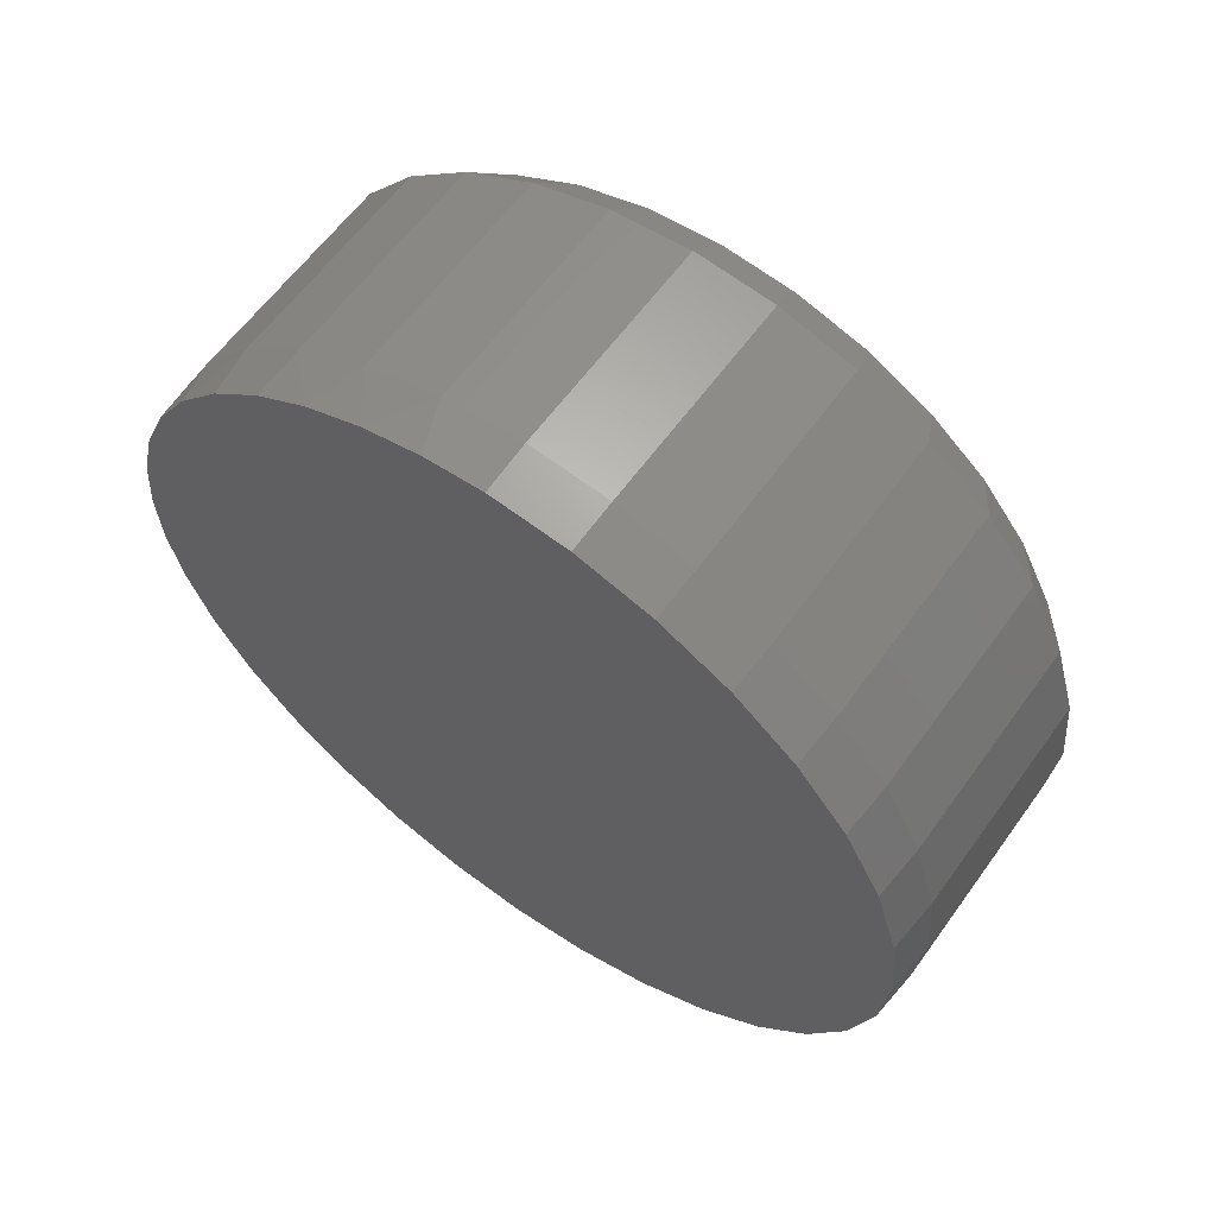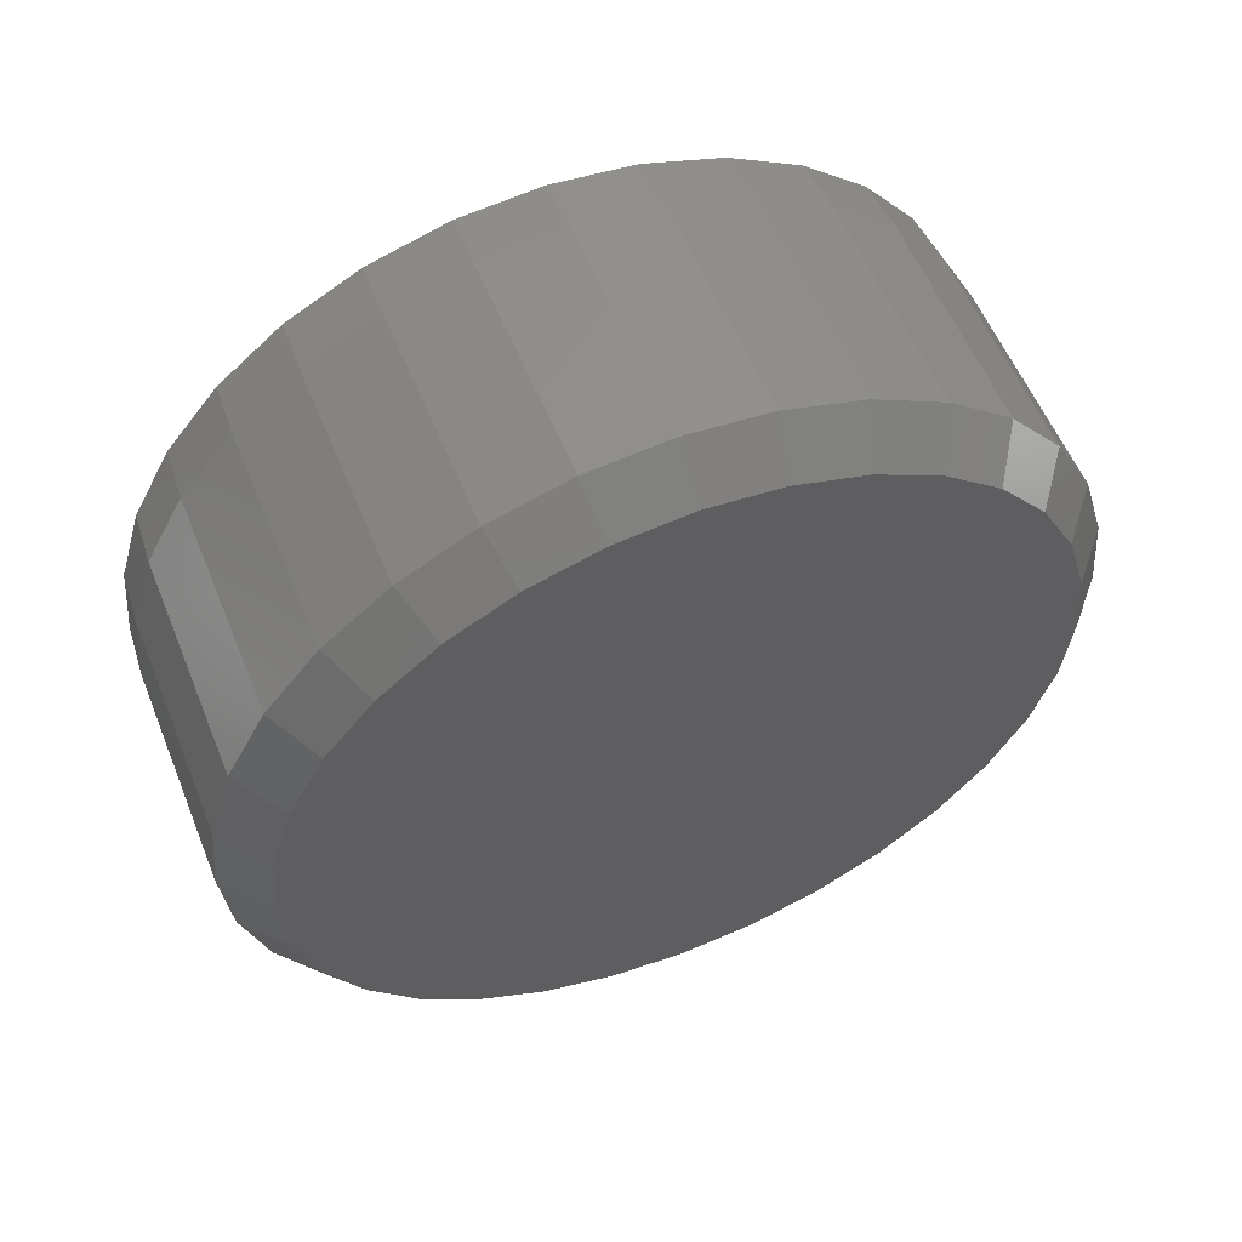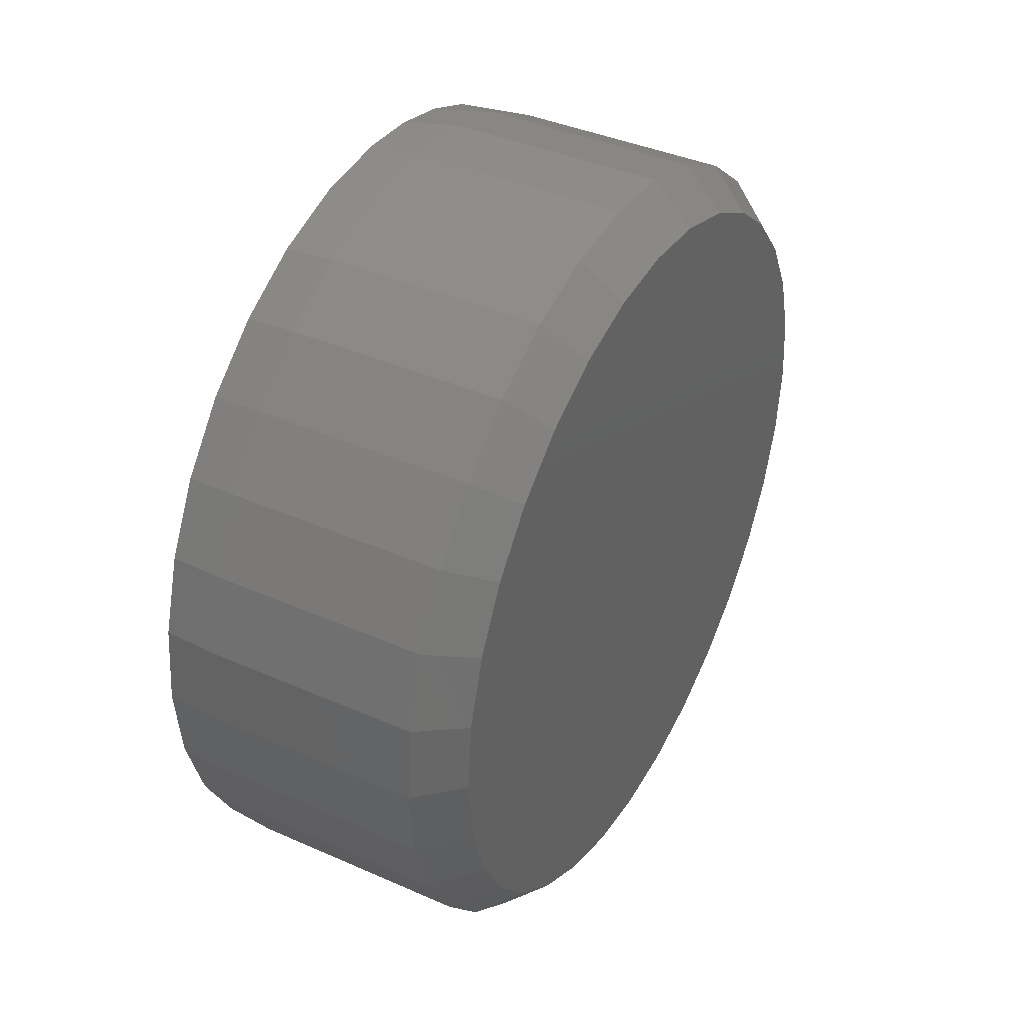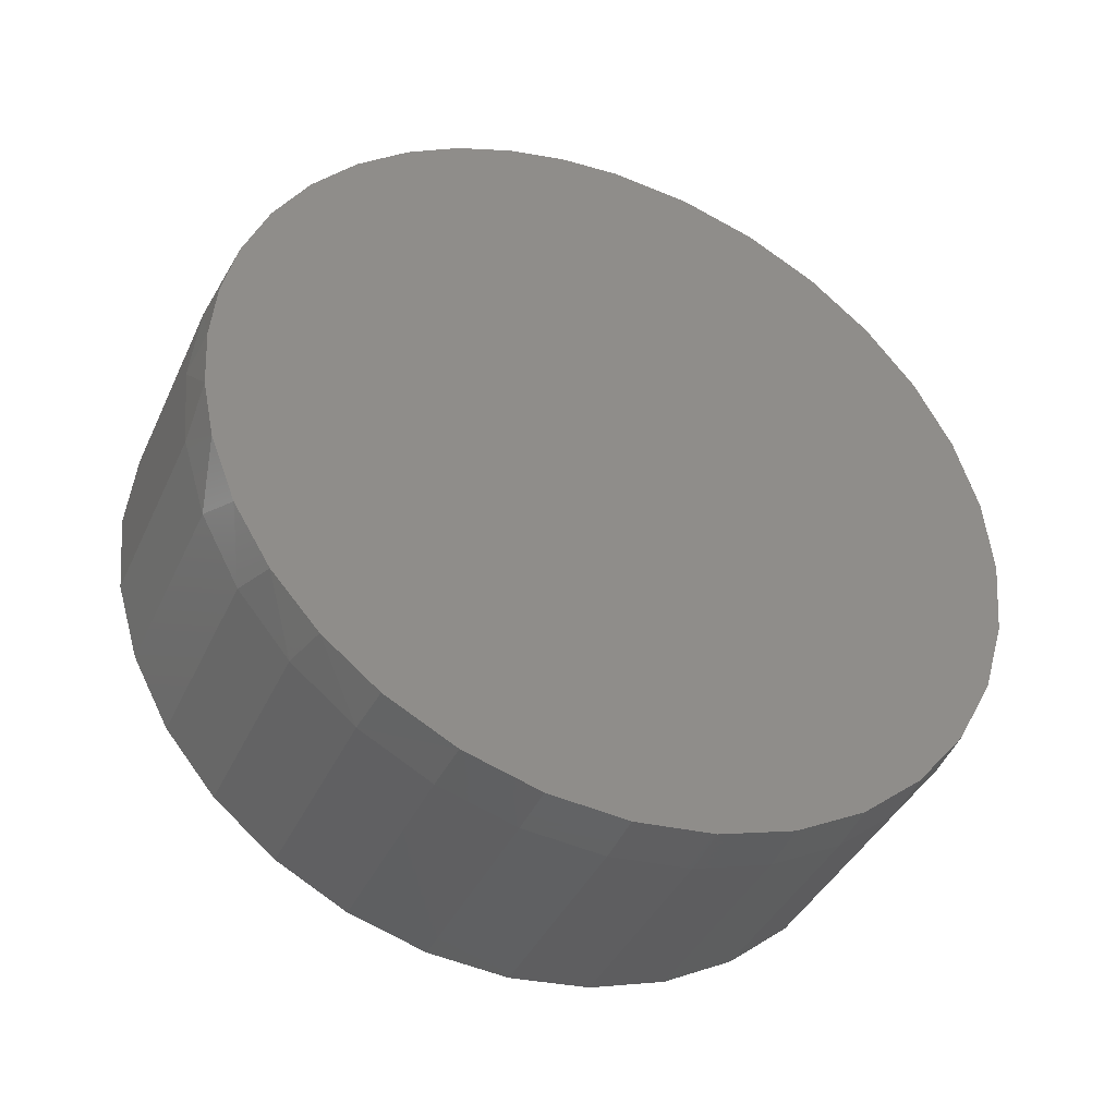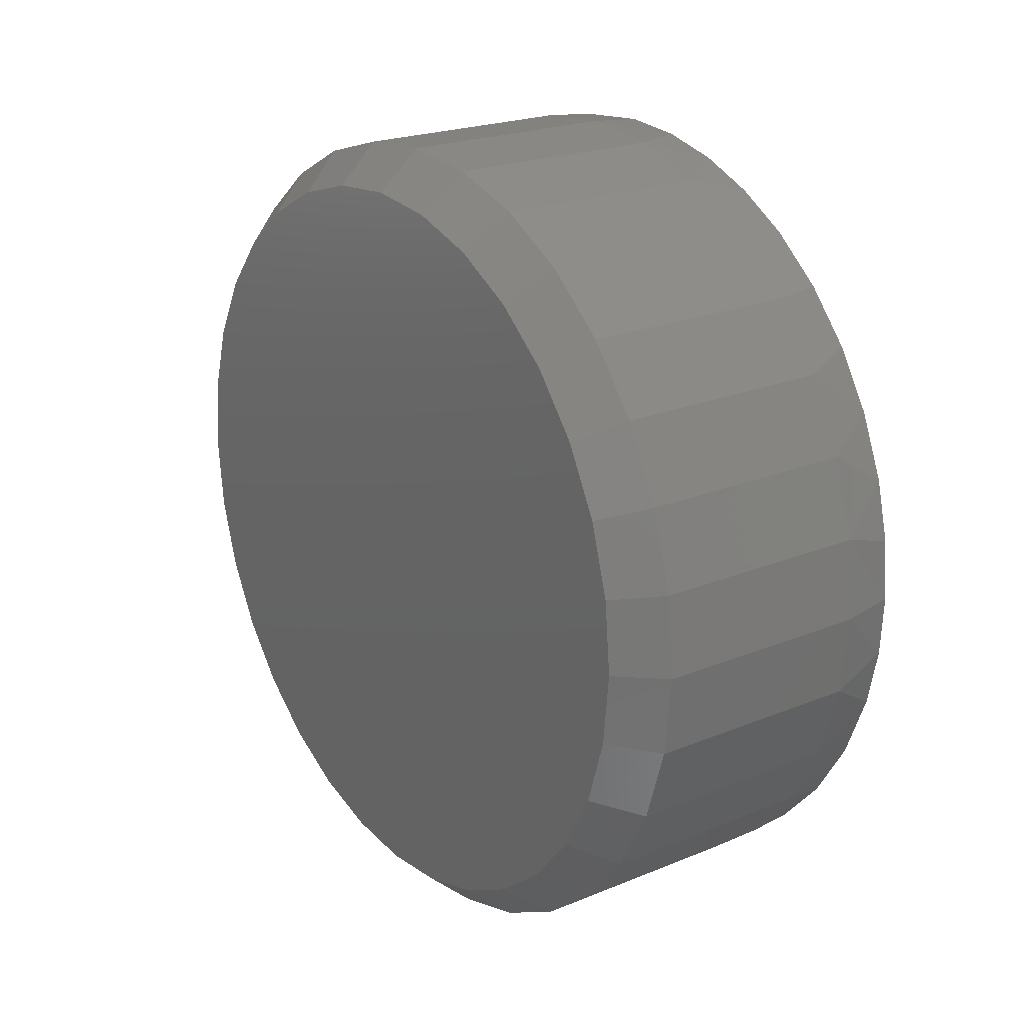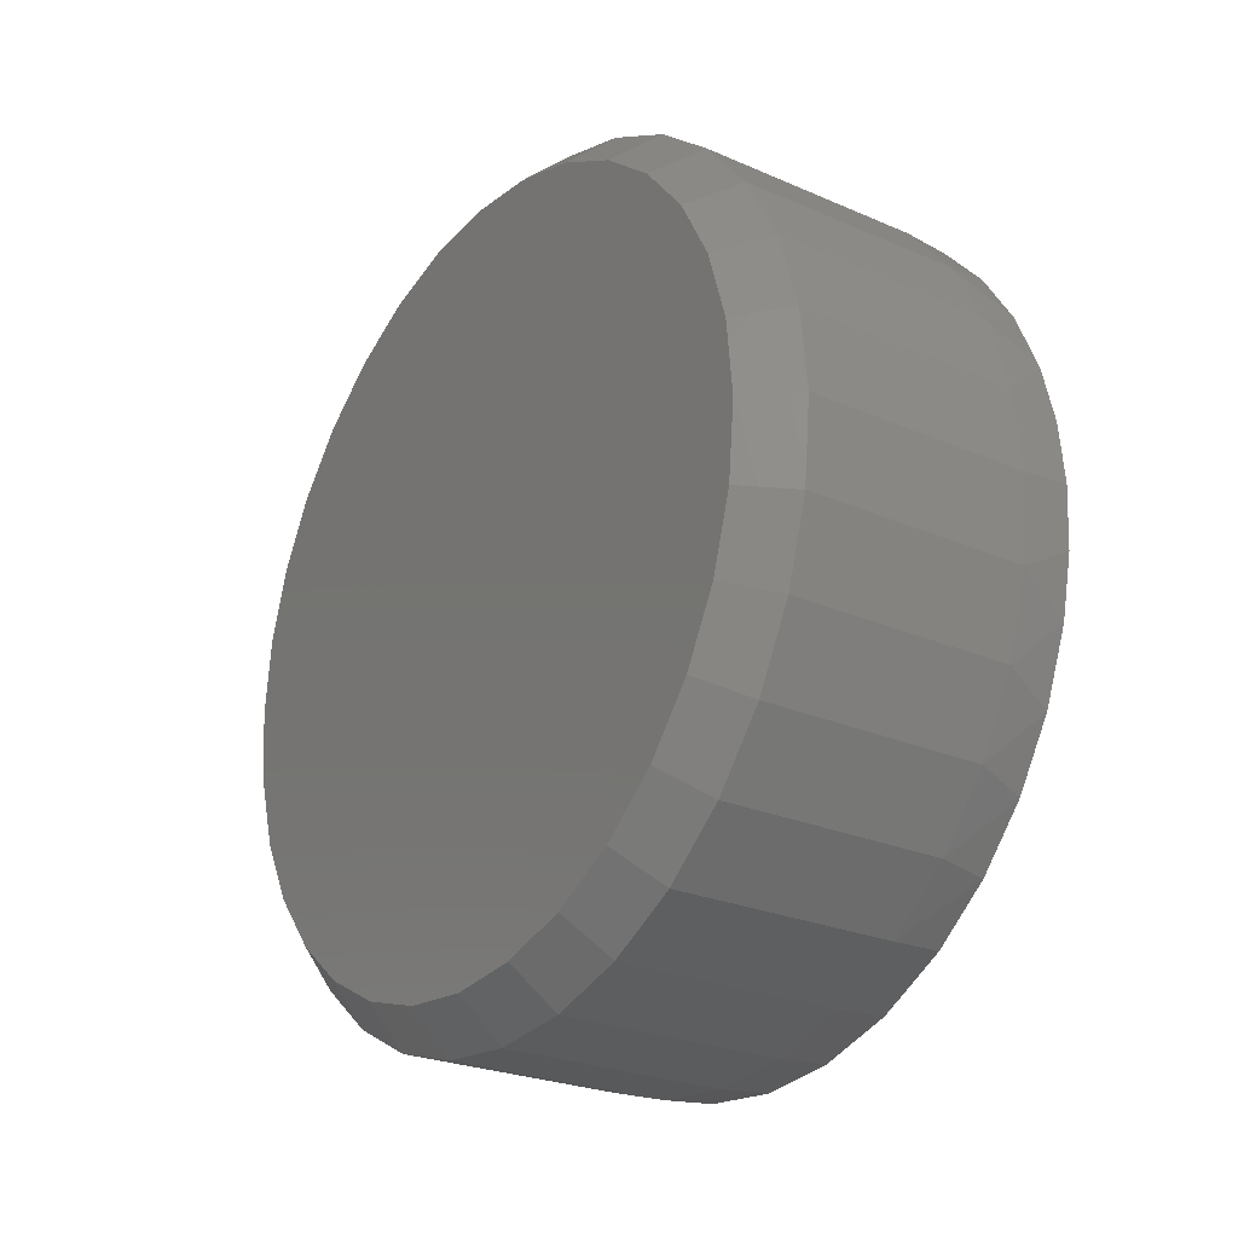
<metadata>
{"format":"stl","ext":"stl","renderer":"f3d","projection":"perspective","resolution":1024,"background":"white","views":[{"elev":61.0,"azim":-54.3,"up":"+Y"},{"elev":56.9,"azim":68.0,"up":"+Z"},{"elev":39.8,"azim":28.6,"up":"+Y"},{"elev":-40.0,"azim":-113.1,"up":"+Y"},{"elev":22.2,"azim":144.6,"up":"+Y"},{"elev":-25.2,"azim":144.9,"up":"+Y"}]}
</metadata>
<code>
# stl→obj: 131 verts, 258 faces
v 0.09375 0.7658 -2.784e-16
v 0.5 0.7658 -2.784e-16
v 0.09375 0.7512 -0.1479
v 0.5 0.7512 -0.1479
v 0.09375 0.7081 -0.29
v 0.5 0.7081 -0.29
v 0.09375 0.6381 -0.4211
v 0.5 0.6381 -0.4211
v 0.09375 0.5438 -0.5359
v 0.5 0.5438 -0.5359
v 0.09375 0.429 -0.6302
v 0.5 0.429 -0.6302
v 0.09375 0.2979 -0.7002
v 0.5 0.2979 -0.7002
v 0.09375 0.1558 -0.7433
v 0.5 0.1558 -0.7433
v 0.09375 0.007895 -0.7579
v 0.5 0.007895 -0.7579
v 0.09375 -0.14 -0.7433
v 0.5 -0.14 -0.7433
v 0.09375 -0.2821 -0.7002
v 0.5 -0.2821 -0.7002
v 0.09375 -0.4132 -0.6302
v 0.5 -0.4132 -0.6302
v 0.09375 -0.528 -0.5359
v 0.5 -0.528 -0.5359
v 0.09375 -0.6223 -0.4211
v 0.5 -0.6223 -0.4211
v 0.09375 -0.6923 -0.29
v 0.5 -0.6923 -0.29
v 0.09375 -0.7354 -0.1479
v 0.5 -0.7354 -0.1479
v 0.09375 -0.75 9.281e-17
v 0.5 -0.75 9.281e-17
v 0.09375 -0.7354 0.1479
v 0.5 -0.7354 0.1479
v 0.09375 -0.6923 0.29
v 0.5 -0.6923 0.29
v 0.09375 -0.6223 0.4211
v 0.5 -0.6223 0.4211
v 0.09375 -0.528 0.5359
v 0.5 -0.528 0.5359
v 0.09375 -0.4132 0.6302
v 0.5 -0.4132 0.6302
v 0.09375 -0.2821 0.7002
v 0.5 -0.2821 0.7002
v 0.09375 -0.14 0.7433
v 0.5 -0.14 0.7433
v 0.09375 0.007895 0.7579
v 0.5 0.007895 0.7579
v 0.09375 0.1558 0.7433
v 0.5 0.1558 0.7433
v 0.09375 0.2979 0.7002
v 0.5 0.2979 0.7002
v 0.09375 0.429 0.6302
v 0.5 0.429 0.6302
v 0.09375 0.5438 0.5359
v 0.5 0.5438 0.5359
v 0.09375 0.6381 0.4211
v 0.5 0.6381 0.4211
v 0.09375 0.7081 0.29
v 0.5 0.7081 0.29
v 0.09375 0.7512 0.1479
v 0.5 0.7512 0.1479
v 0.5781 -0.1262 0.6744
v 0.5781 0.142 0.6744
v 0.5781 0.007895 0.6876
v 0.5781 0.271 0.6352
v 0.5781 -0.2552 0.6352
v 0.5781 0.3899 0.5717
v 0.5781 -0.3741 0.5717
v 0.5781 0.4941 0.4862
v 0.5781 -0.4783 0.4862
v 0.5781 0.5796 0.382
v 0.5781 -0.5638 0.382
v 0.5781 0.6431 0.2631
v 0.5781 -0.6273 0.2631
v 0.5781 0.6823 0.1341
v 0.5781 -0.6665 0.1341
v 0.5781 0.6955 -2.935e-16
v 0.5781 -0.6797 3.667e-07
v 0.5781 0.6823 -0.1341
v 0.5781 -0.6665 -0.1341
v 0.5781 0.6431 -0.2631
v 0.5781 -0.6273 -0.2631
v 0.5781 0.5796 -0.382
v 0.5781 -0.5638 -0.382
v 0.5781 0.4941 -0.4862
v 0.5781 -0.4783 -0.4862
v 0.5781 0.3899 -0.5717
v 0.5781 -0.3741 -0.5717
v 0.5781 0.271 -0.6352
v 0.5781 -0.2552 -0.6352
v 0.5781 0.142 -0.6744
v 0.5781 -0.1262 -0.6744
v 0.5781 0.007895 -0.6876
v 0 0.007895 0.7501
v 0 0.1542 0.7357
v 0 -0.1384 0.7357
v 0 0.6825 -0.3279
v 0 -0.6859 -0.2851
v 0 0.7241 -0.2228
v 0 -0.728 -0.1453
v 0 0.7495 -0.1127
v 0 -0.7422 7.534e-09
v 0 0.758 -2.589e-16
v 0 -0.7278 0.1463
v 0 0.7436 0.1463
v 0 -0.6851 0.287
v 0 0.7009 0.287
v 0 -0.6158 0.4167
v 0 0.6316 0.4167
v 0 -0.5225 0.5304
v 0 0.5383 0.5304
v 0 -0.4088 0.6237
v 0 0.4246 0.6237
v 0 -0.2791 0.693
v 0 0.2949 0.693
v 0 0.02044 -0.75
v 0 -0.08978 -0.7437
v 0 0.1304 -0.74
v 0 -0.1979 -0.7213
v 0 0.2377 -0.714
v 0 -0.3217 -0.6738
v 0 0.3512 -0.6669
v 0 -0.4352 -0.6052
v 0 0.4555 -0.6019
v 0 -0.5349 -0.5177
v 0 0.5478 -0.5207
v 0 -0.6176 -0.414
v 0 0.6256 -0.4256
f 1 2 3
f 3 2 4
f 3 4 5
f 5 4 6
f 5 6 7
f 7 6 8
f 7 8 9
f 9 8 10
f 9 10 11
f 11 10 12
f 11 12 13
f 13 12 14
f 13 14 15
f 15 14 16
f 15 16 17
f 17 16 18
f 17 18 19
f 19 18 20
f 19 20 21
f 21 20 22
f 21 22 23
f 23 22 24
f 23 24 25
f 25 24 26
f 25 26 27
f 27 26 28
f 27 28 29
f 29 28 30
f 29 30 31
f 31 30 32
f 31 32 33
f 33 32 34
f 33 34 35
f 35 34 36
f 35 36 37
f 37 36 38
f 37 38 39
f 39 38 40
f 39 40 41
f 41 40 42
f 41 42 43
f 43 42 44
f 43 44 45
f 45 44 46
f 45 46 47
f 47 46 48
f 47 48 49
f 49 48 50
f 49 50 51
f 51 50 52
f 51 52 53
f 53 52 54
f 53 54 55
f 55 54 56
f 55 56 57
f 57 56 58
f 57 58 59
f 59 58 60
f 59 60 61
f 61 60 62
f 61 62 63
f 63 62 64
f 63 64 1
f 1 64 2
f 65 66 67
f 66 65 68
f 68 65 69
f 68 69 70
f 70 69 71
f 70 71 72
f 72 71 73
f 72 73 74
f 74 73 75
f 74 75 76
f 76 75 77
f 76 77 78
f 78 77 79
f 78 79 80
f 80 79 81
f 80 81 82
f 82 81 83
f 82 83 84
f 84 83 85
f 84 85 86
f 86 85 87
f 86 87 88
f 88 87 89
f 88 89 90
f 90 89 91
f 90 91 92
f 92 91 93
f 92 93 94
f 94 93 95
f 94 95 96
f 67 66 50
f 50 48 67
f 40 73 42
f 42 73 71
f 42 71 44
f 73 40 75
f 75 40 38
f 75 38 77
f 77 38 36
f 77 36 79
f 79 36 34
f 79 34 81
f 74 58 72
f 72 58 56
f 72 56 70
f 58 74 60
f 60 74 76
f 60 76 62
f 62 76 78
f 62 78 64
f 64 78 80
f 64 80 2
f 50 66 52
f 52 66 68
f 52 68 54
f 54 68 70
f 54 70 56
f 67 48 65
f 65 48 46
f 65 46 69
f 69 46 44
f 69 44 71
f 96 95 18
f 18 16 96
f 8 88 10
f 10 88 90
f 10 90 12
f 88 8 86
f 86 8 6
f 86 6 84
f 84 6 4
f 84 4 82
f 82 4 2
f 82 2 80
f 87 26 89
f 89 26 24
f 89 24 91
f 26 87 28
f 28 87 85
f 28 85 30
f 30 85 83
f 30 83 32
f 32 83 81
f 32 81 34
f 18 95 20
f 20 95 93
f 20 93 22
f 22 93 91
f 22 91 24
f 96 16 94
f 94 16 14
f 94 14 92
f 92 14 12
f 92 12 90
f 97 98 99
f 100 101 102
f 102 101 103
f 102 103 104
f 104 103 105
f 104 105 106
f 106 105 107
f 106 107 108
f 108 107 109
f 108 109 110
f 110 109 111
f 110 111 112
f 112 111 113
f 112 113 114
f 114 113 115
f 114 115 116
f 116 115 117
f 116 117 118
f 118 117 99
f 118 99 98
f 119 120 121
f 121 120 122
f 121 122 123
f 123 122 124
f 123 124 125
f 125 124 126
f 125 126 127
f 127 126 128
f 127 128 129
f 129 128 130
f 129 130 131
f 131 130 101
f 131 101 100
f 128 25 27
f 126 23 25
f 126 25 128
f 124 21 23
f 124 23 126
f 122 19 21
f 122 21 124
f 120 17 19
f 120 19 122
f 119 15 17
f 119 17 120
f 123 13 15
f 123 15 121
f 125 11 13
f 125 13 123
f 127 9 11
f 127 11 125
f 129 7 9
f 129 9 127
f 100 5 7
f 100 7 131
f 102 3 5
f 102 5 100
f 15 119 121
f 7 129 131
f 106 1 104
f 104 1 3
f 104 3 102
f 33 105 31
f 31 105 103
f 31 103 29
f 29 103 101
f 29 101 27
f 27 101 130
f 27 130 128
f 1 106 63
f 63 106 108
f 63 108 61
f 61 108 110
f 61 110 59
f 59 110 112
f 59 112 57
f 57 112 114
f 57 114 55
f 55 114 116
f 55 116 53
f 53 116 118
f 53 118 51
f 51 118 98
f 51 98 49
f 49 98 97
f 49 97 47
f 47 97 99
f 47 99 45
f 45 99 117
f 45 117 43
f 43 117 115
f 43 115 41
f 41 115 113
f 41 113 39
f 39 113 111
f 39 111 37
f 37 111 109
f 37 109 35
f 35 109 107
f 35 107 33
f 33 107 105

</code>
